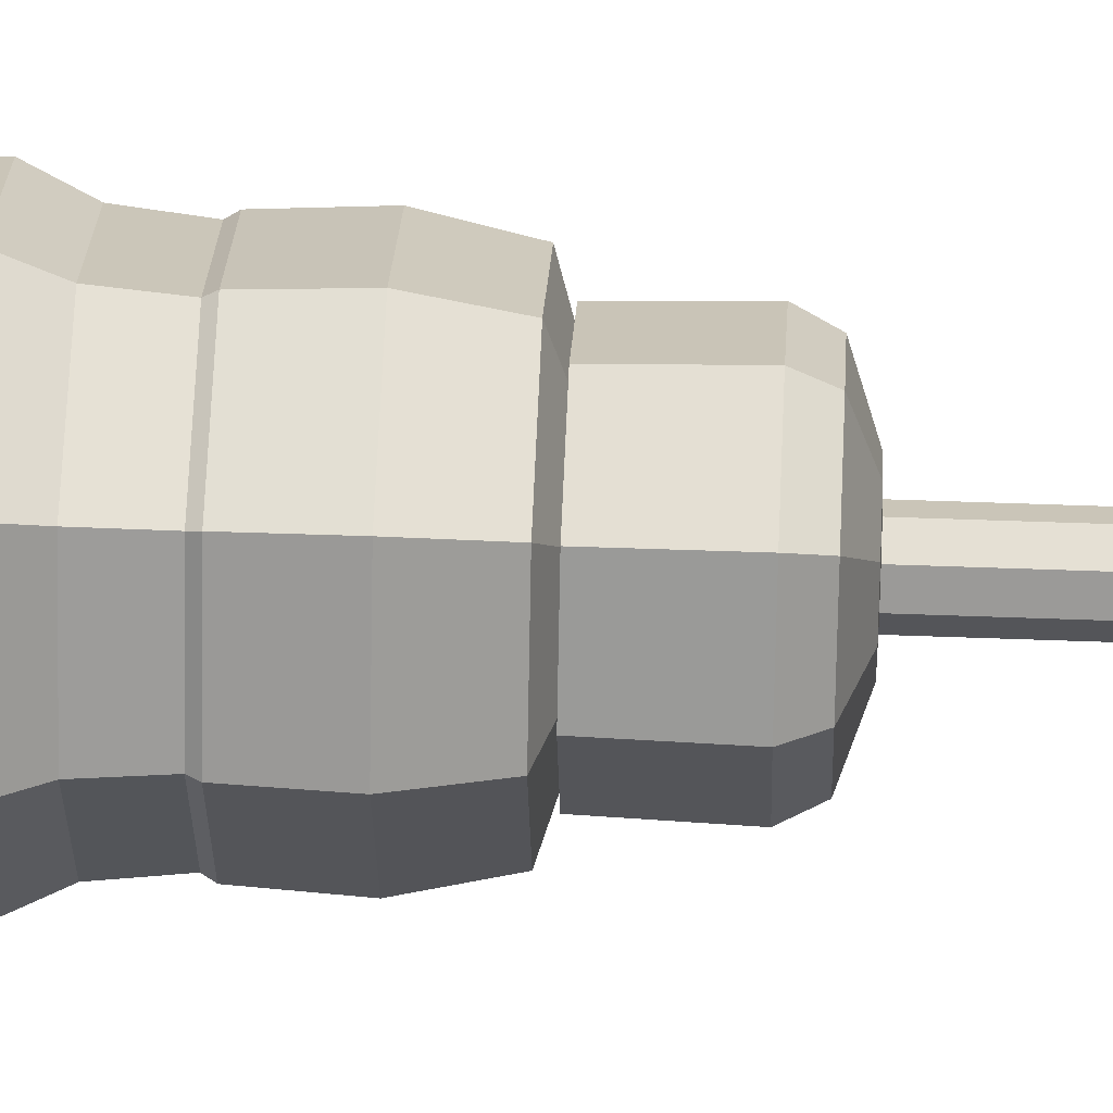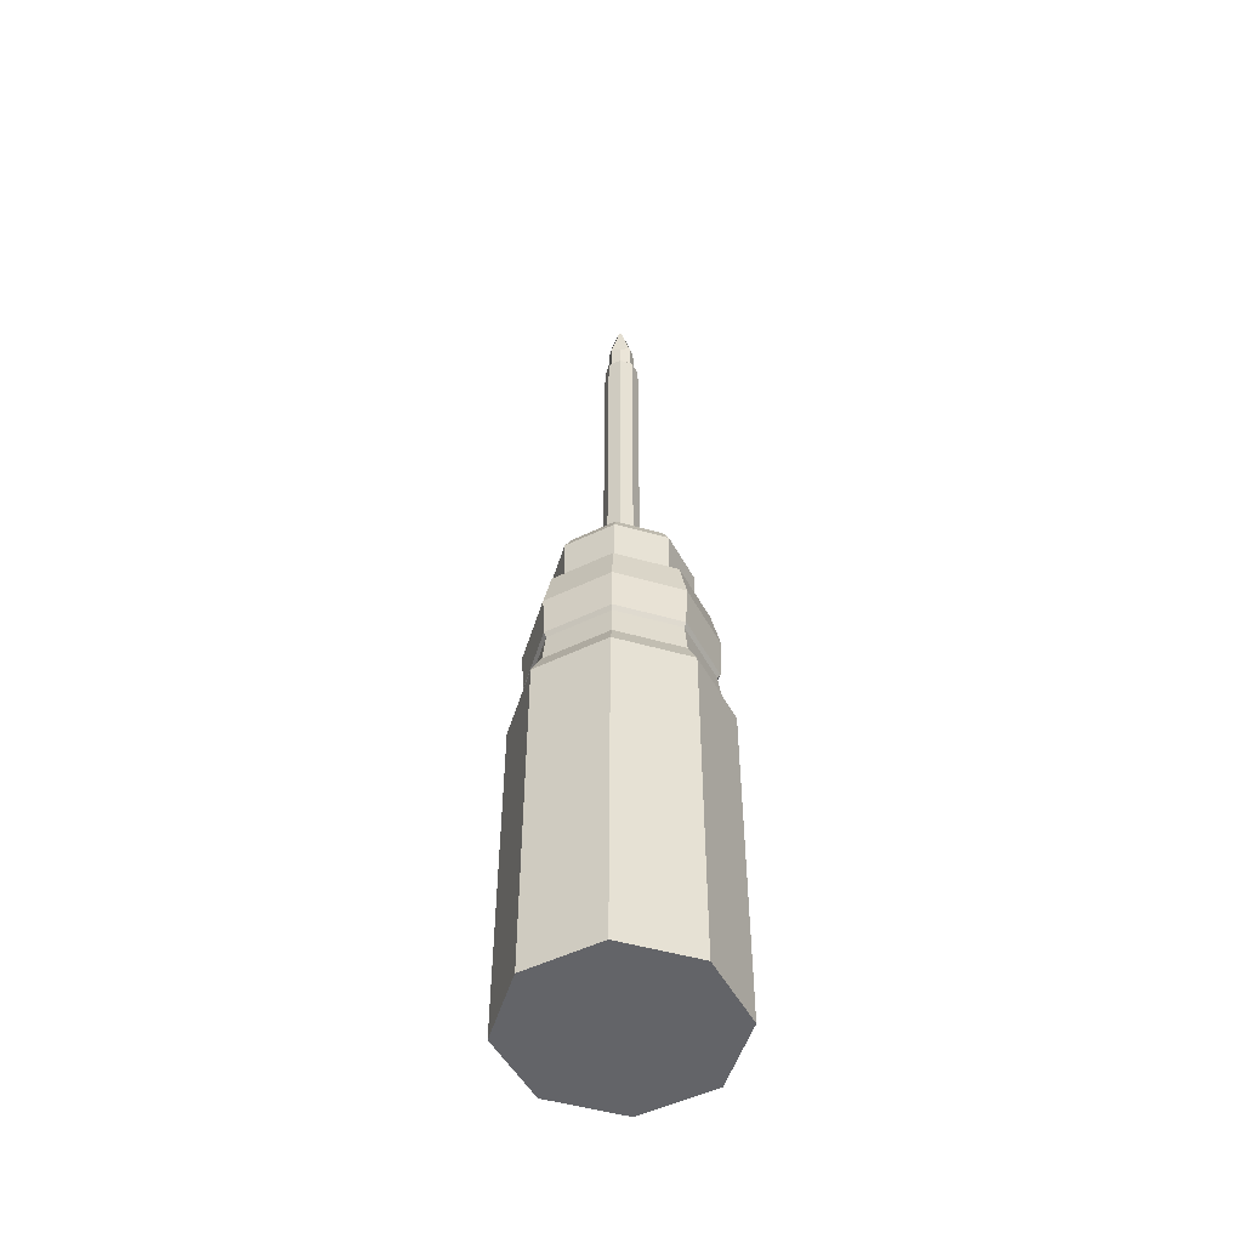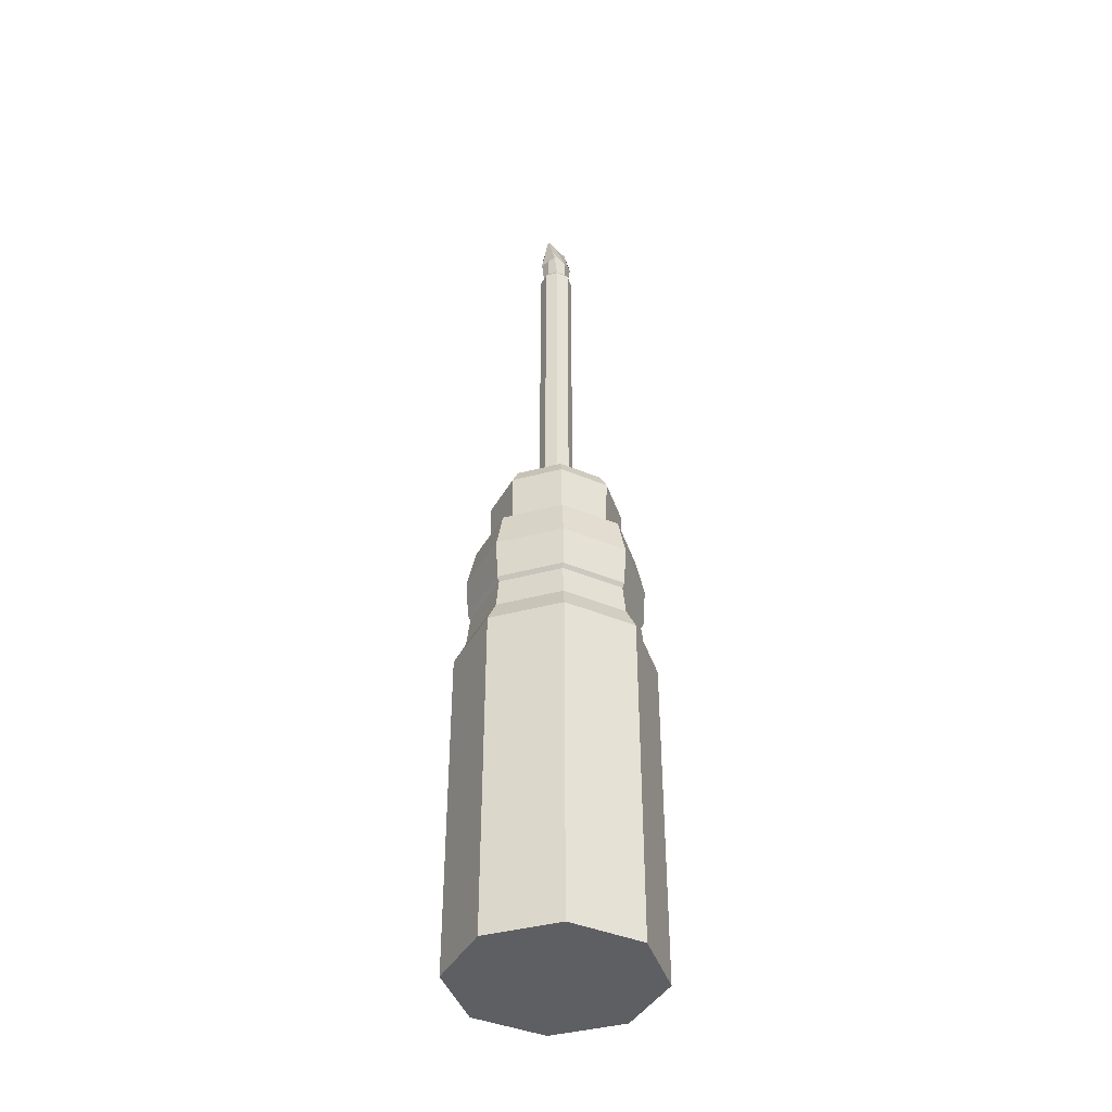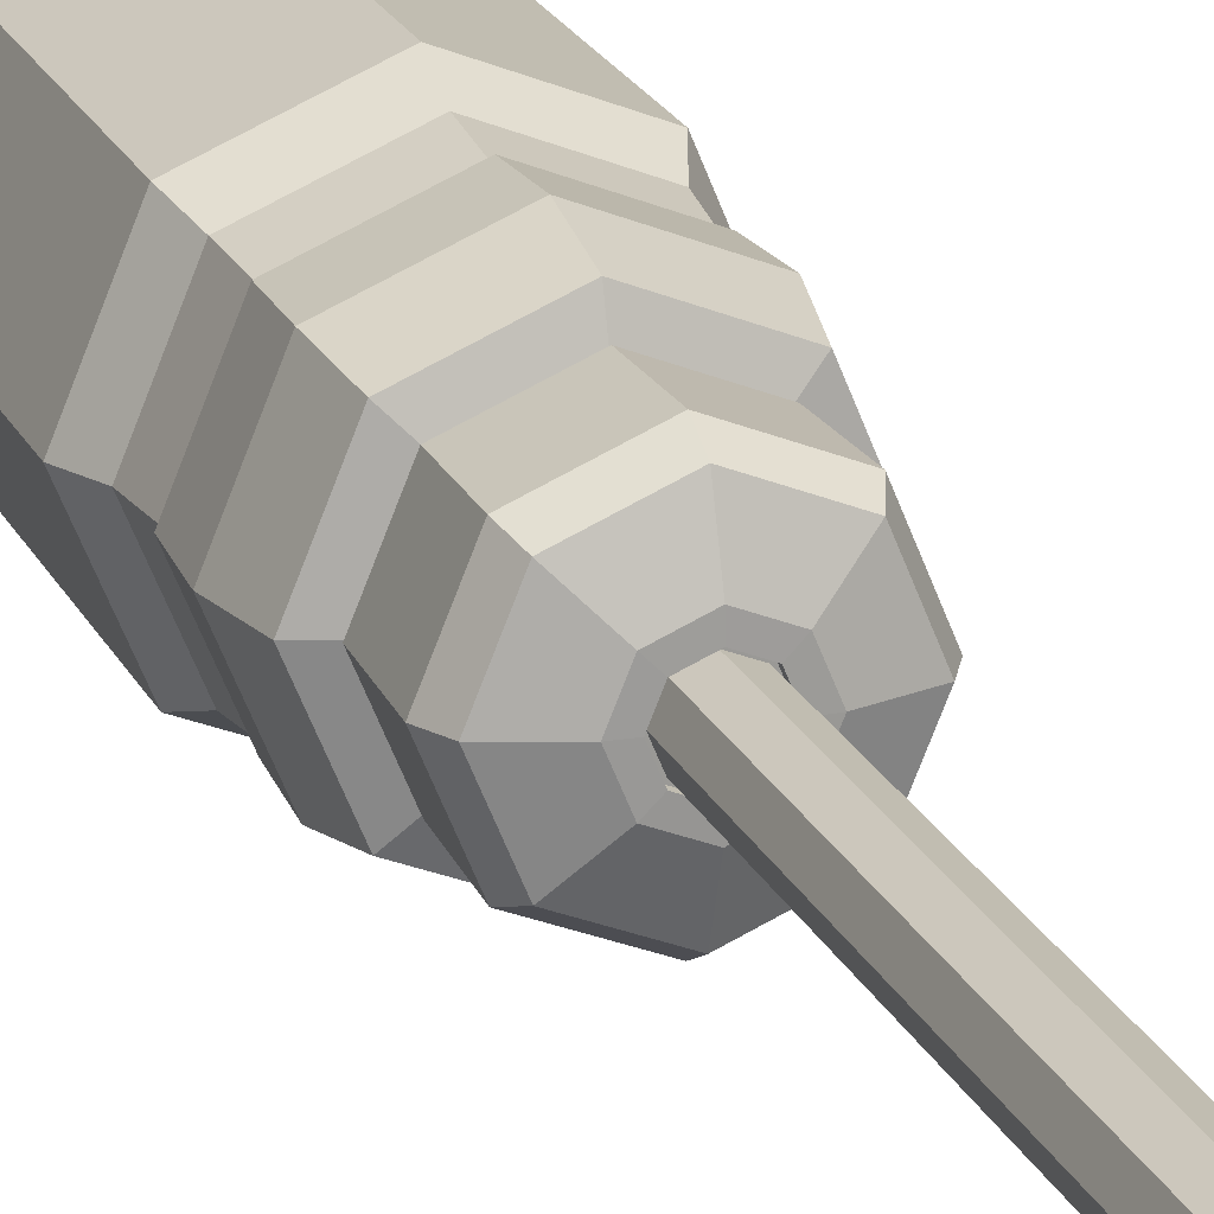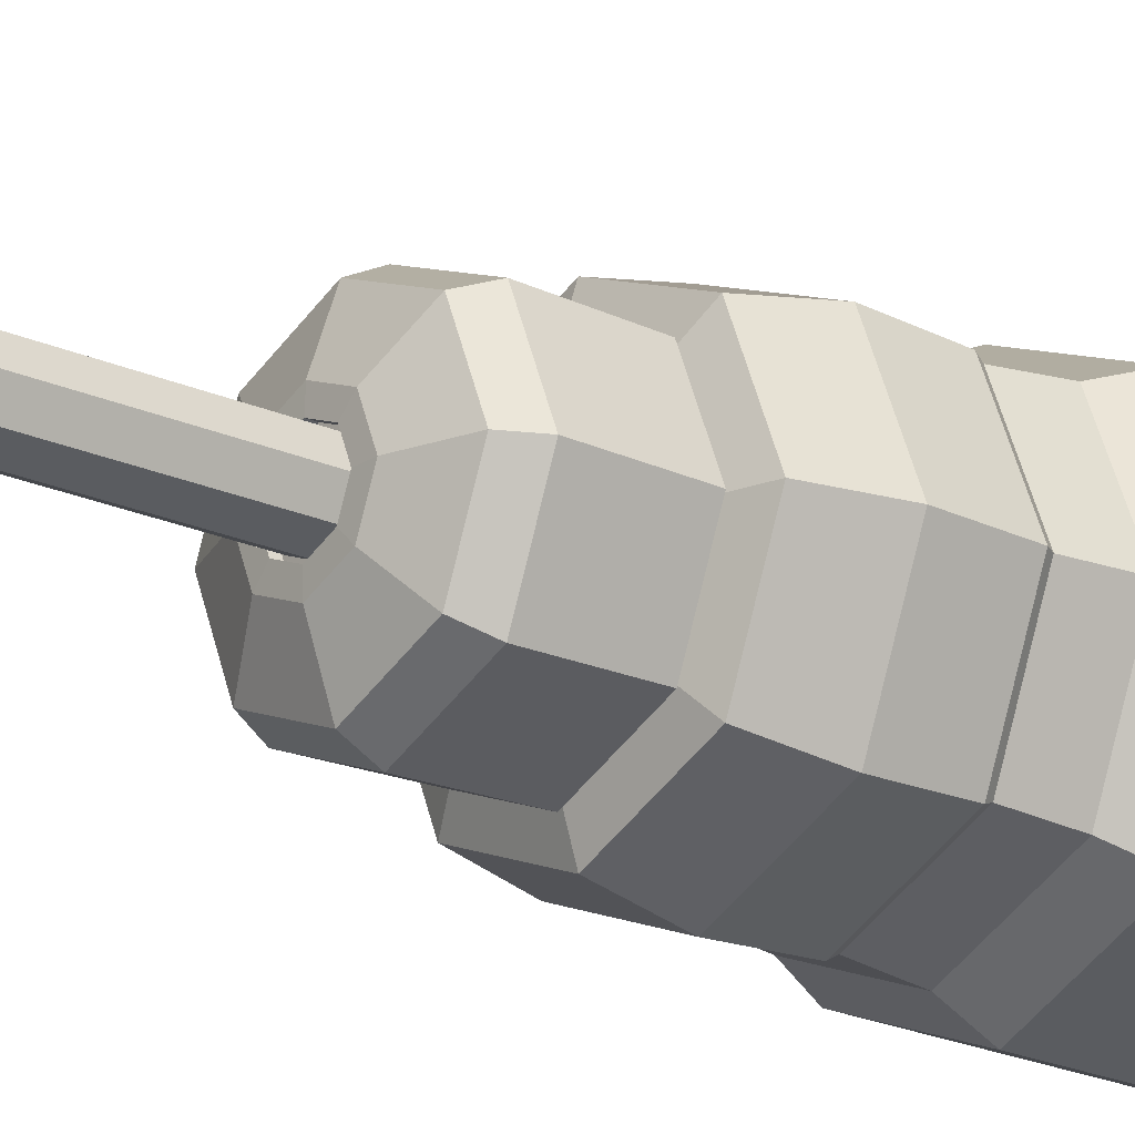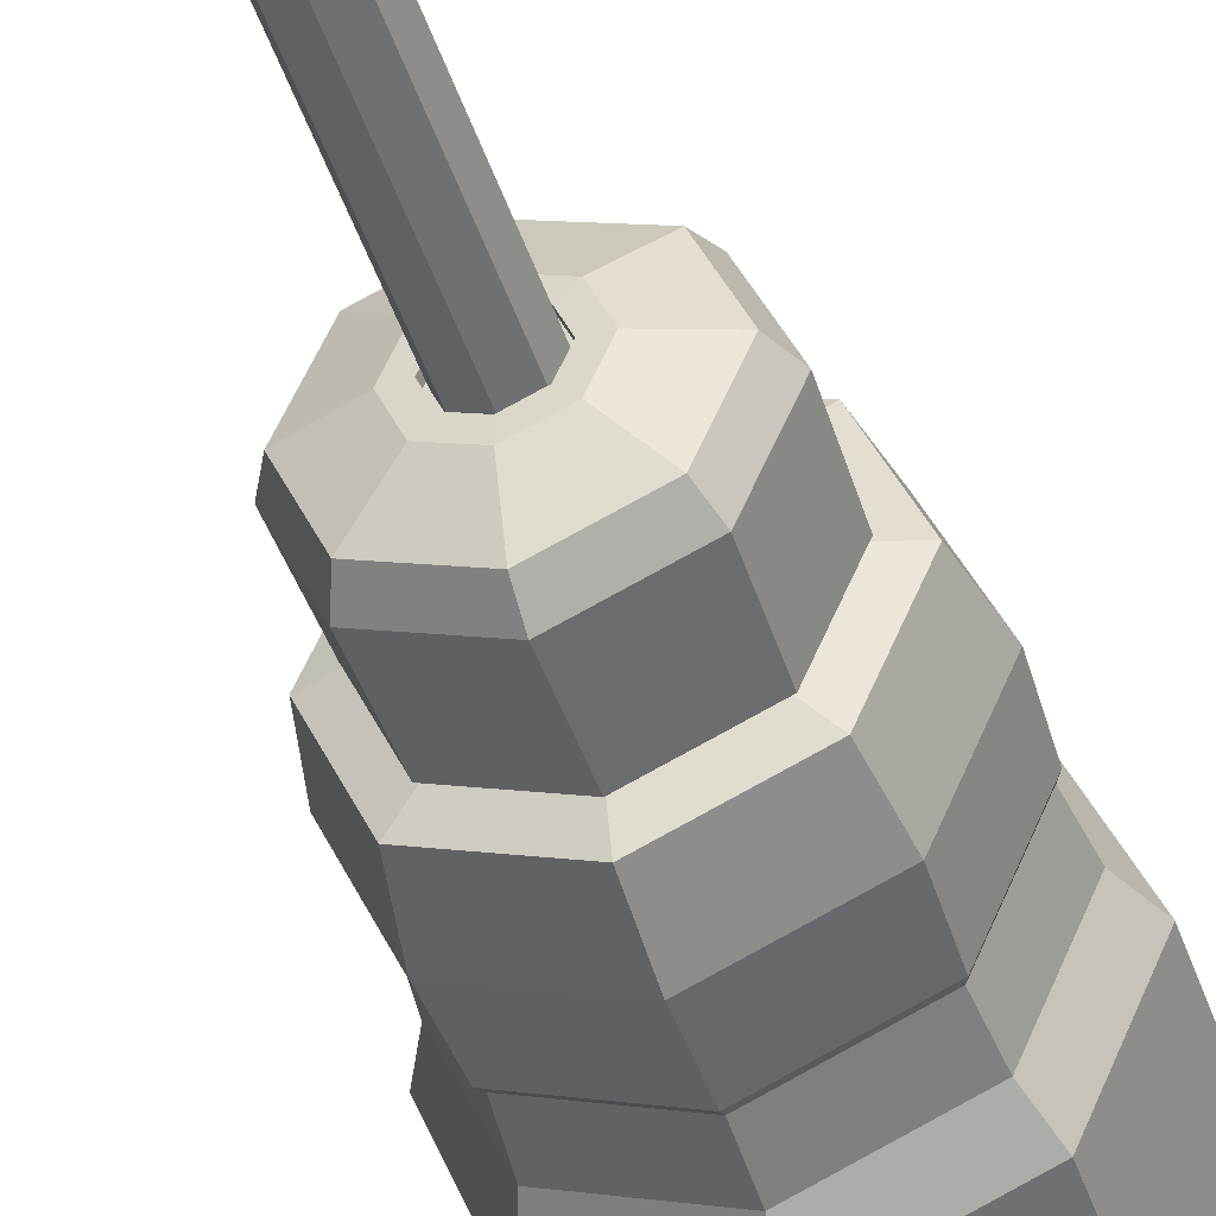
<metadata>
{"format":"obj","ext":"obj","renderer":"f3d","projection":"perspective","resolution":1024,"background":"white","views":[{"elev":42.7,"azim":92.7,"up":"+Z"},{"elev":-51.3,"azim":-174.7,"up":"+Y"},{"elev":-41.3,"azim":-139.5,"up":"+Y"},{"elev":20.2,"azim":161.3,"up":"+Z"},{"elev":-21.2,"azim":-128.8,"up":"+Z"},{"elev":-46.4,"azim":-161.9,"up":"+Z"}]}
</metadata>
<code>
o Cylinder_Cylinder.001
v -0 -0.02432 -0.01229
v -0 0.01759 -0.01229
v 0.008688 -0.02432 -0.008688
v 0.008688 0.01759 -0.008688
v 0.01229 -0.02432 0
v 0.01229 0.01759 0
v 0.008688 -0.02432 0.008688
v 0.008688 0.01759 0.008688
v -0 -0.02432 0.01229
v -0 0.01759 0.01229
v -0.008688 -0.02432 0.008688
v -0.008688 0.01759 0.008688
v -0.01229 -0.02432 -0
v -0.01229 0.01759 -0
v -0.008688 -0.02432 -0.008688
v -0.008688 0.01759 -0.008688
v -0 0.02048 -0.01089
v 0.007702 0.02048 -0.007702
v 0.01089 0.02048 0
v 0.007702 0.02048 0.007702
v -0 0.02048 0.01089
v -0.007702 0.02048 0.007702
v -0.01089 0.02048 -0
v -0.007702 0.02048 -0.007702
v -0 0.02435 -0.01046
v 0.007397 0.02435 -0.007397
v 0.01046 0.02435 0
v 0.007397 0.02435 0.007397
v -0 0.02435 0.01046
v -0.007397 0.02435 0.007397
v -0.01046 0.02435 -0
v -0.007397 0.02435 -0.007397
v -0 0.02492 -0.01081
v 0.007642 0.02492 -0.007642
v 0.01081 0.02492 0
v 0.007642 0.02492 0.007642
v -0 0.02492 0.01081
v -0.007642 0.02492 0.007642
v -0.01081 0.02492 -0
v -0.007642 0.02492 -0.007642
v -0 0.03015 -0.01109
v 0.007845 0.03015 -0.007845
v 0.01109 0.03015 0
v 0.007845 0.03015 0.007845
v -0 0.03015 0.01109
v -0.007845 0.03015 0.007845
v -0.01109 0.03015 -0
v -0.007845 0.03015 -0.007845
v -0 0.03496 -0.01005
v 0.007105 0.03496 -0.007105
v 0.01005 0.03496 0
v 0.007105 0.03496 0.007105
v -0 0.03496 0.01005
v -0.007105 0.03496 0.007105
v -0.01005 0.03496 -0
v -0.007105 0.03496 -0.007105
v -0 0.03579 -0.007364
v 0.005207 0.03579 -0.005207
v 0.007364 0.03579 0
v 0.005207 0.03579 0.005207
v -0 0.03579 0.007364
v -0.005207 0.03579 0.005207
v -0.007364 0.03579 -0
v -0.005207 0.03579 -0.005207
v -0 0.03579 -0.008208
v 0.005804 0.03579 -0.005804
v 0.008208 0.03579 0
v 0.005804 0.03579 0.005804
v -0 0.03579 0.008208
v -0.005804 0.03579 0.005804
v -0.008208 0.03579 -0
v -0.005804 0.03579 -0.005804
v -0 0.04252 -0.008415
v 0.00595 0.04252 -0.005951
v 0.008415 0.04252 0
v 0.00595 0.04252 0.005951
v -0 0.04252 0.008415
v -0.005951 0.04252 0.00595
v -0.008415 0.04252 -0
v -0.005951 0.04252 -0.005951
v -0 0.04442 -0.00744
v 0.005261 0.04442 -0.005261
v 0.00744 0.04442 0
v 0.005261 0.04442 0.005261
v -0 0.04442 0.00744
v -0.005261 0.04442 0.005261
v -0.00744 0.04442 -0
v -0.005261 0.04442 -0.005261
v -0 0.04571 -0.003673
v 0.002597 0.04571 -0.002597
v 0.003673 0.04571 0
v 0.002597 0.04571 0.002597
v -0 0.04571 0.003673
v -0.002597 0.04571 0.002597
v -0.003673 0.04571 -0
v -0.002597 0.04571 -0.002597
v -0 0.04574 -0.002406
v 0.001701 0.04574 -0.001701
v 0.002406 0.04574 0
v 0.001701 0.04574 0.001701
v -0 0.04574 0.002406
v -0.001701 0.04574 0.001701
v -0.002406 0.04574 -0
v -0.001701 0.04574 -0.001701
v -0 0.04518 -0.002406
v 0.001701 0.04518 -0.001701
v 0.002406 0.04518 0
v 0.001701 0.04518 0.001701
v -0 0.04518 0.002406
v -0.001701 0.04518 0.001701
v -0.002406 0.04518 -0
v -0.001701 0.04518 -0.001701
v -0 0.04518 -0.002164
v 0.00153 0.04518 -0.00153
v 0.002164 0.04518 0
v 0.00153 0.04518 0.00153
v -0 0.04518 0.002164
v -0.00153 0.04518 0.00153
v -0.002164 0.04518 -0
v -0.00153 0.04518 -0.00153
v 0 0.08623 -0.002164
v 0.00153 0.08623 -0.00153
v 0.002164 0.08623 0
v 0.00153 0.08623 0.00153
v 0 0.08623 0.002164
v -0.00153 0.08623 0.00153
v -0.002164 0.08623 -0
v -0.00153 0.08623 -0.00153
v -0.00121 0.09106 -0.001711
v -0.001619 0.09067 -0
v -0.00121 0.09106 0.001711
v 0 0.09106 0.001711
v 0.00121 0.09106 0.001711
v 0.001619 0.09067 0
v 0.00121 0.09106 -0.001711
v 0 0.09106 -0.001711
v 0 0.08826 -0.001712
v 0.00121 0.08826 -0.00121
v 0.001712 0.08826 0
v 0.00121 0.08826 0.00121
v 0 0.08826 0.001712
v -0.00121 0.08826 0.00121
v -0.001712 0.08826 -0
v -0.00121 0.08826 -0.00121
v -0.00153 0.08754 -0.00153
v -0.002164 0.08754 -0
v -0.00153 0.08754 0.00153
v 0 0.08754 0.002164
v 0.00153 0.08754 0.00153
v 0.002164 0.08754 0
v 0.00153 0.08754 -0.00153
v 0 0.08754 -0.002164
v -0.00016 0.09511 -0.001711
v -0.000163 0.09511 -0
v -0.00016 0.09511 0.001711
v 0 0.09511 0.001711
v 0.00016 0.09511 0.001711
v 0.000163 0.09511 0
v 0.00016 0.09511 -0.001711
v 0 0.09511 -0.001711
v 0.001503 0.09106 -0.000856
v 0.001503 0.09106 0.000856
v 0.000685 0.09273 0.001711
v 0.000685 0.09273 -0.001711
v -0.001503 0.09106 -0.000856
v -0.000685 0.09273 -0.001711
v -0.001503 0.09106 0.000856
v -0.000685 0.09273 0.001711
f 1 2 4 3
f 3 4 6 5
f 5 6 8 7
f 7 8 10 9
f 9 10 12 11
f 11 12 14 13
f 14 12 22 23
f 13 14 16 15
f 15 16 2 1
f 1 3 5 7 9 11 13 15
f 22 21 29 30
f 10 8 20 21
f 16 14 23 24
f 6 4 18 19
f 12 10 21 22
f 2 16 24 17
f 4 2 17 18
f 8 6 19 20
f 32 31 39 40
f 20 19 27 28
f 18 17 25 26
f 17 24 32 25
f 23 22 30 31
f 21 20 28 29
f 19 18 26 27
f 24 23 31 32
f 39 38 46 47
f 30 29 37 38
f 28 27 35 36
f 26 25 33 34
f 25 32 40 33
f 31 30 38 39
f 29 28 36 37
f 27 26 34 35
f 42 41 49 50
f 37 36 44 45
f 35 34 42 43
f 40 39 47 48
f 38 37 45 46
f 36 35 43 44
f 34 33 41 42
f 33 40 48 41
f 56 55 63 64
f 41 48 56 49
f 47 46 54 55
f 45 44 52 53
f 43 42 50 51
f 48 47 55 56
f 46 45 53 54
f 44 43 51 52
f 59 58 66 67
f 54 53 61 62
f 52 51 59 60
f 50 49 57 58
f 49 56 64 57
f 55 54 62 63
f 53 52 60 61
f 51 50 58 59
f 65 72 80 73
f 64 63 71 72
f 62 61 69 70
f 60 59 67 68
f 58 57 65 66
f 57 64 72 65
f 63 62 70 71
f 61 60 68 69
f 76 75 83 84
f 71 70 78 79
f 69 68 76 77
f 67 66 74 75
f 72 71 79 80
f 70 69 77 78
f 68 67 75 76
f 66 65 73 74
f 88 87 95 96
f 74 73 81 82
f 73 80 88 81
f 79 78 86 87
f 77 76 84 85
f 75 74 82 83
f 80 79 87 88
f 78 77 85 86
f 93 92 100 101
f 86 85 93 94
f 84 83 91 92
f 82 81 89 90
f 81 88 96 89
f 87 86 94 95
f 85 84 92 93
f 83 82 90 91
f 97 104 112 105
f 91 90 98 99
f 96 95 103 104
f 94 93 101 102
f 92 91 99 100
f 90 89 97 98
f 89 96 104 97
f 95 94 102 103
f 110 109 117 118
f 103 102 110 111
f 101 100 108 109
f 99 98 106 107
f 104 103 111 112
f 102 101 109 110
f 100 99 107 108
f 98 97 105 106
f 120 119 127 128
f 108 107 115 116
f 106 105 113 114
f 105 112 120 113
f 111 110 118 119
f 109 108 116 117
f 107 106 114 115
f 112 111 119 120
f 118 117 125 126
f 116 115 123 124
f 114 113 121 122
f 113 120 128 121
f 119 118 126 127
f 117 116 124 125
f 115 114 122 123
f 142 141 132 131
f 138 137 136 135
f 137 144 129 136
f 127 126 147 146
f 145 146 143 144
f 140 139 134 162 133
f 122 121 152 151
f 150 151 138 139
f 141 140 133 132
f 124 123 150 149
f 146 147 142 143
f 144 143 130 165 129
f 126 125 148 147
f 151 152 137 138
f 149 150 139 140
f 128 127 146 145
f 147 148 141 142
f 143 142 131 167 130
f 121 128 145 152
f 152 145 144 137
f 123 122 151 150
f 139 138 135 161 134
f 148 149 140 141
f 125 124 149 148
f 131 132 156 155 168
f 153 154 155 156 157 158 159 160
f 162 134 158 157 163
f 132 133 163 157 156
f 136 129 166 153 160
f 135 136 160 159 164
f 167 131 168
f 161 135 164
f 165 130 154 153 166
f 134 161 164 159 158
f 133 162 163
f 129 165 166
f 130 167 168 155 154

</code>
